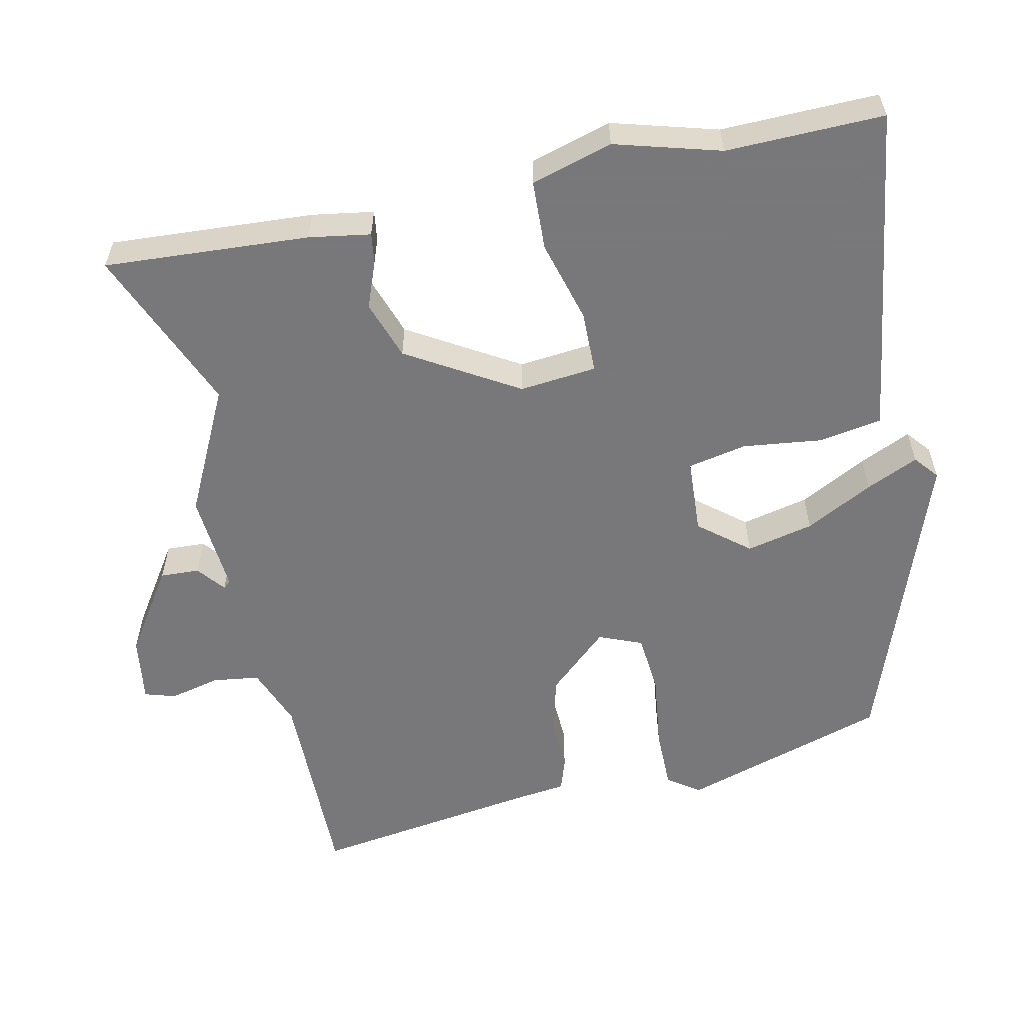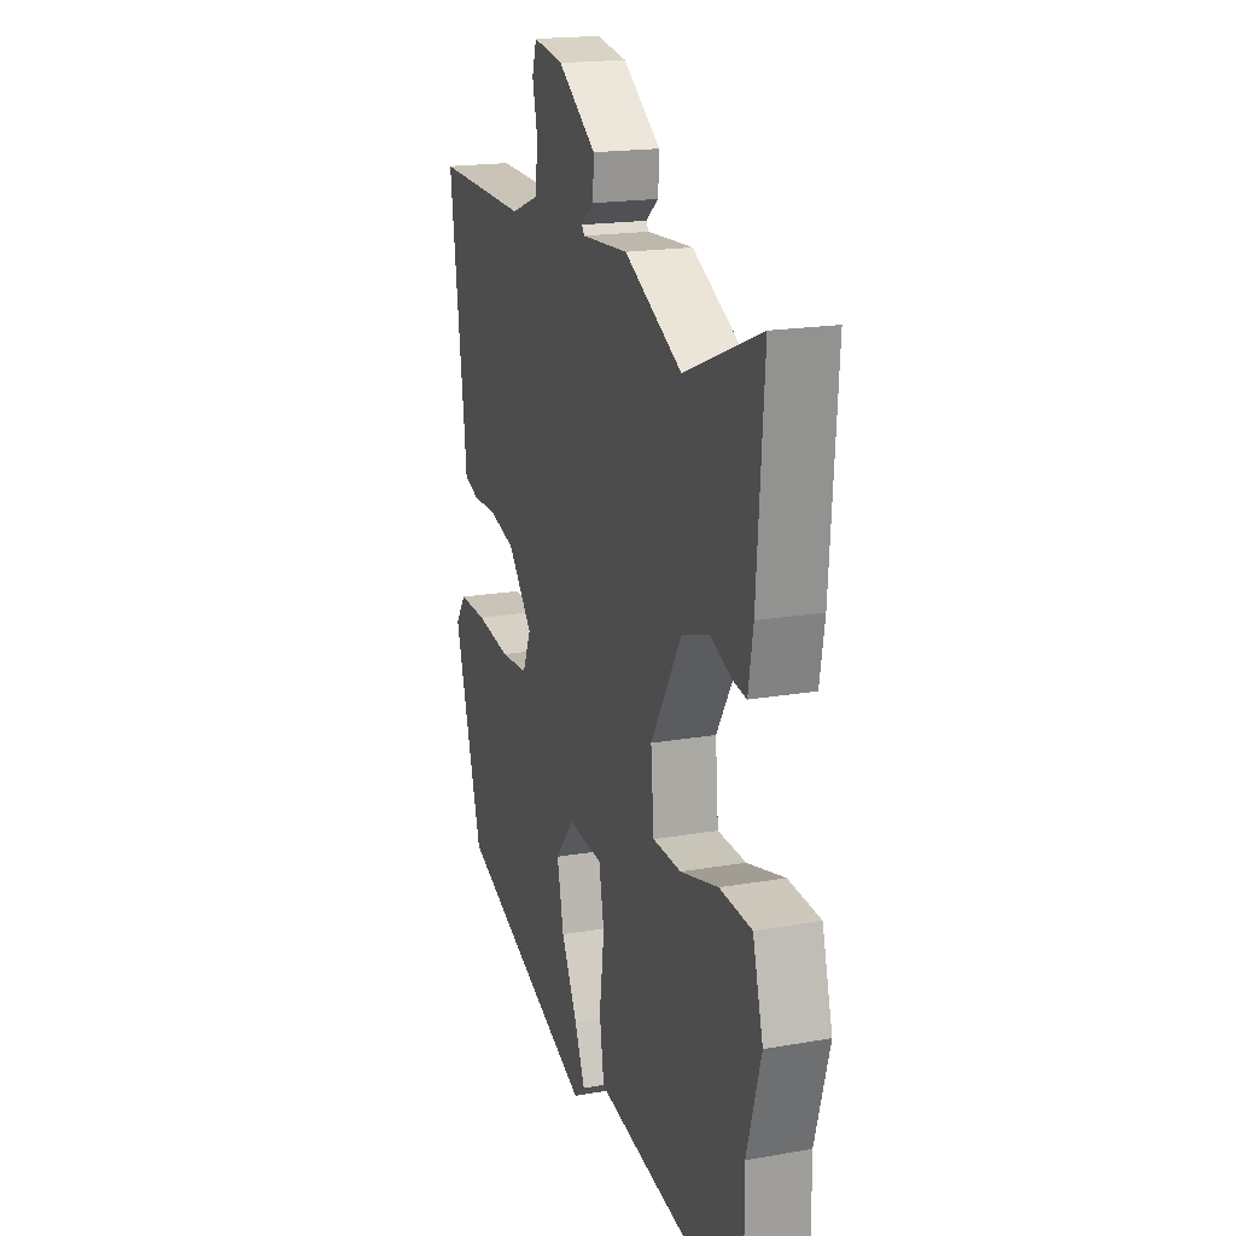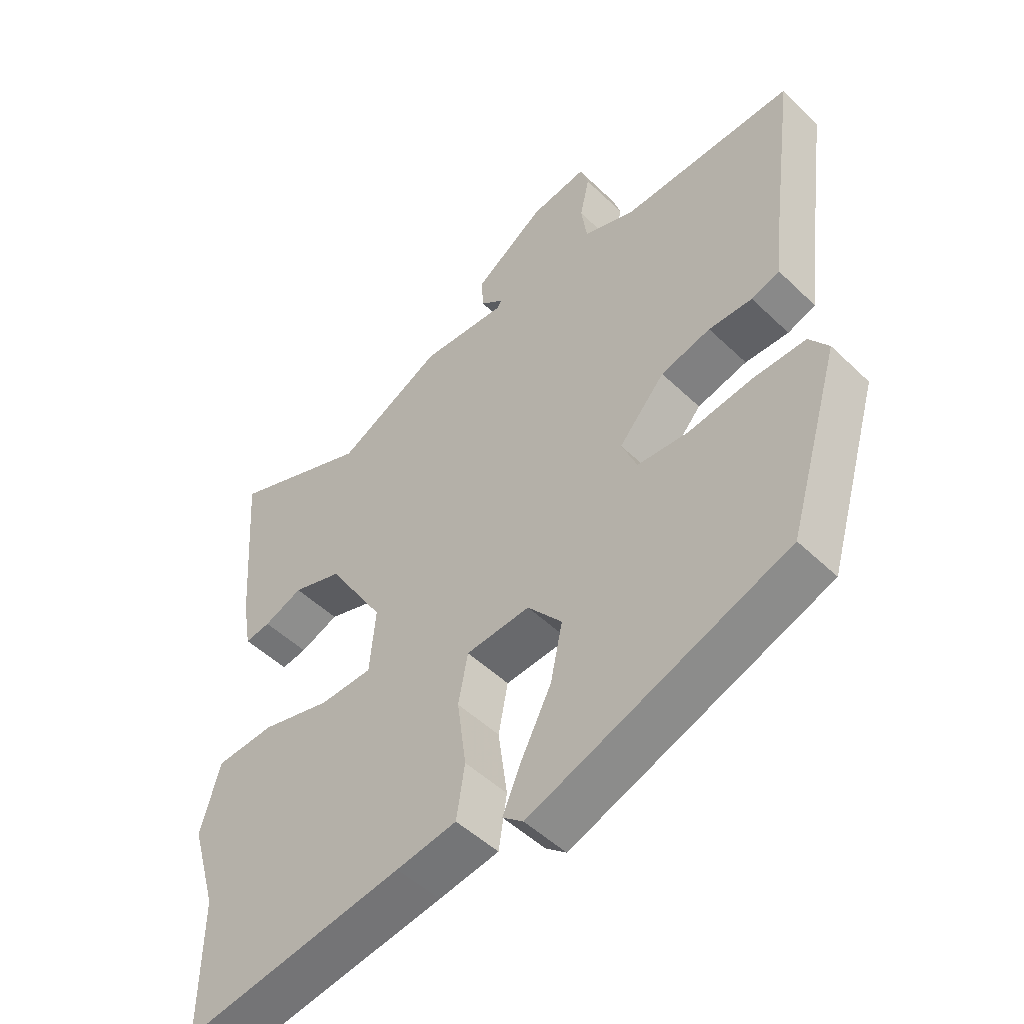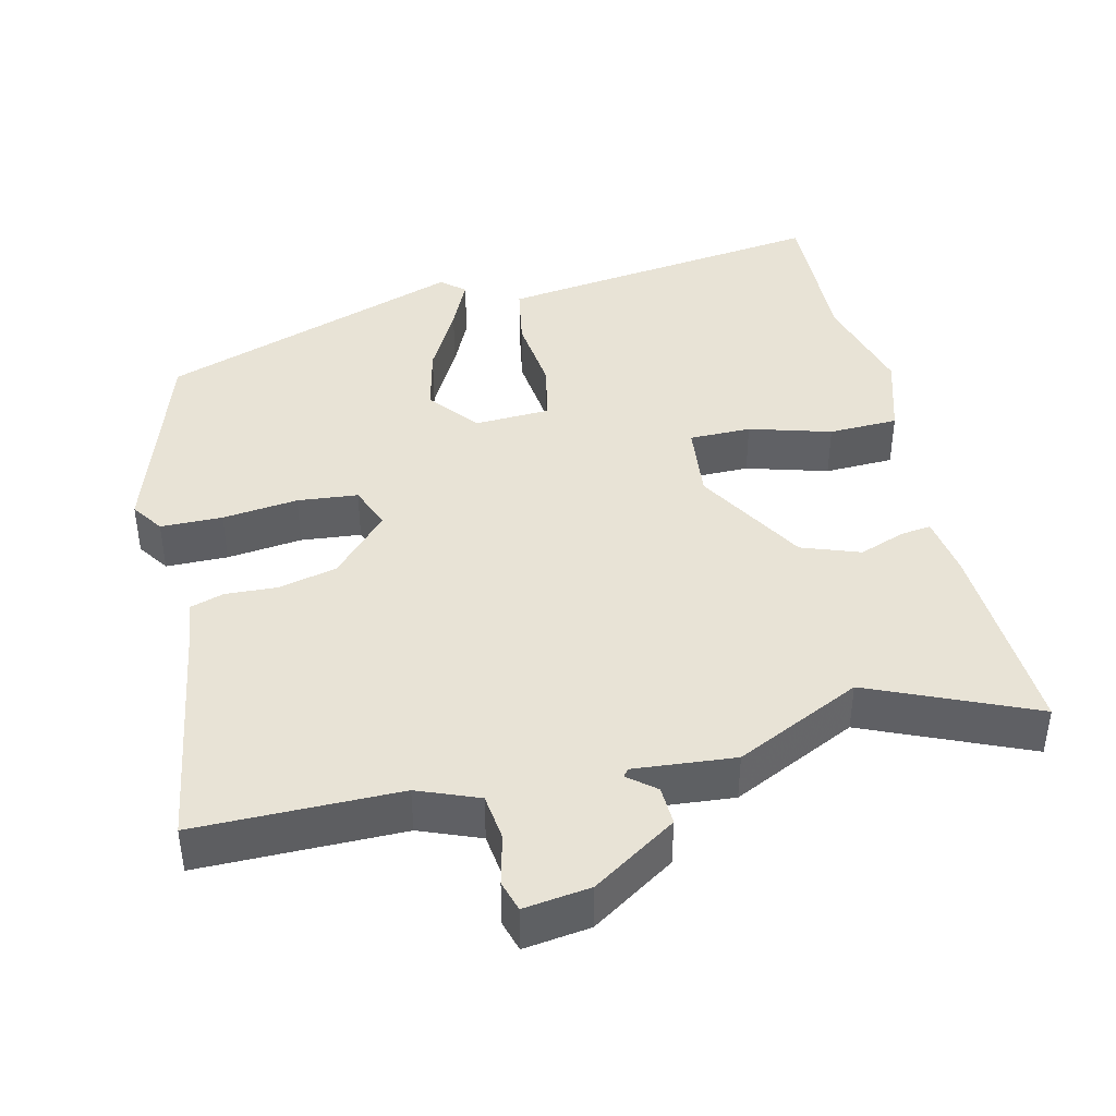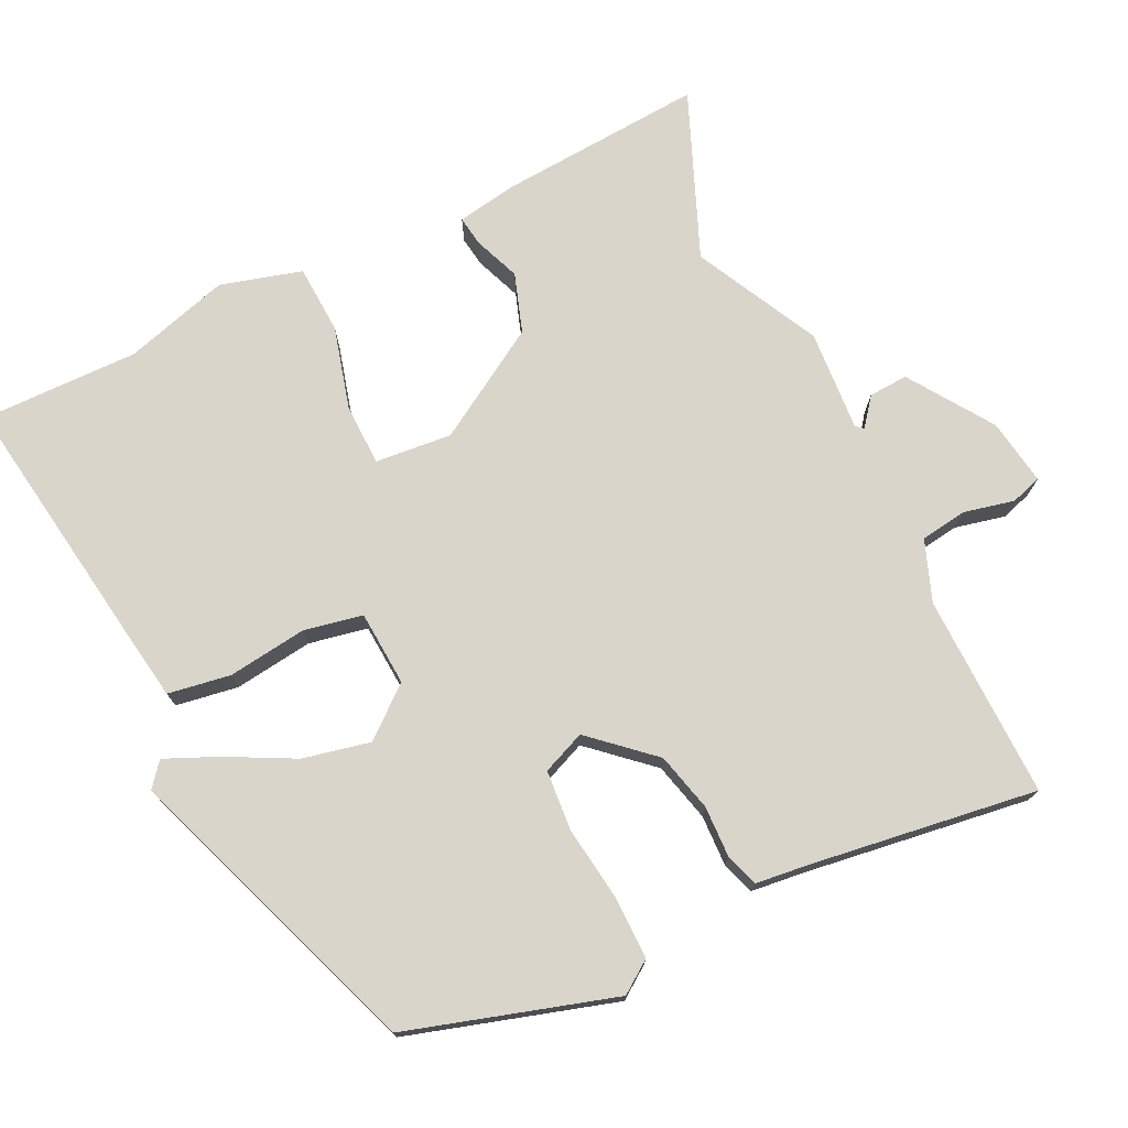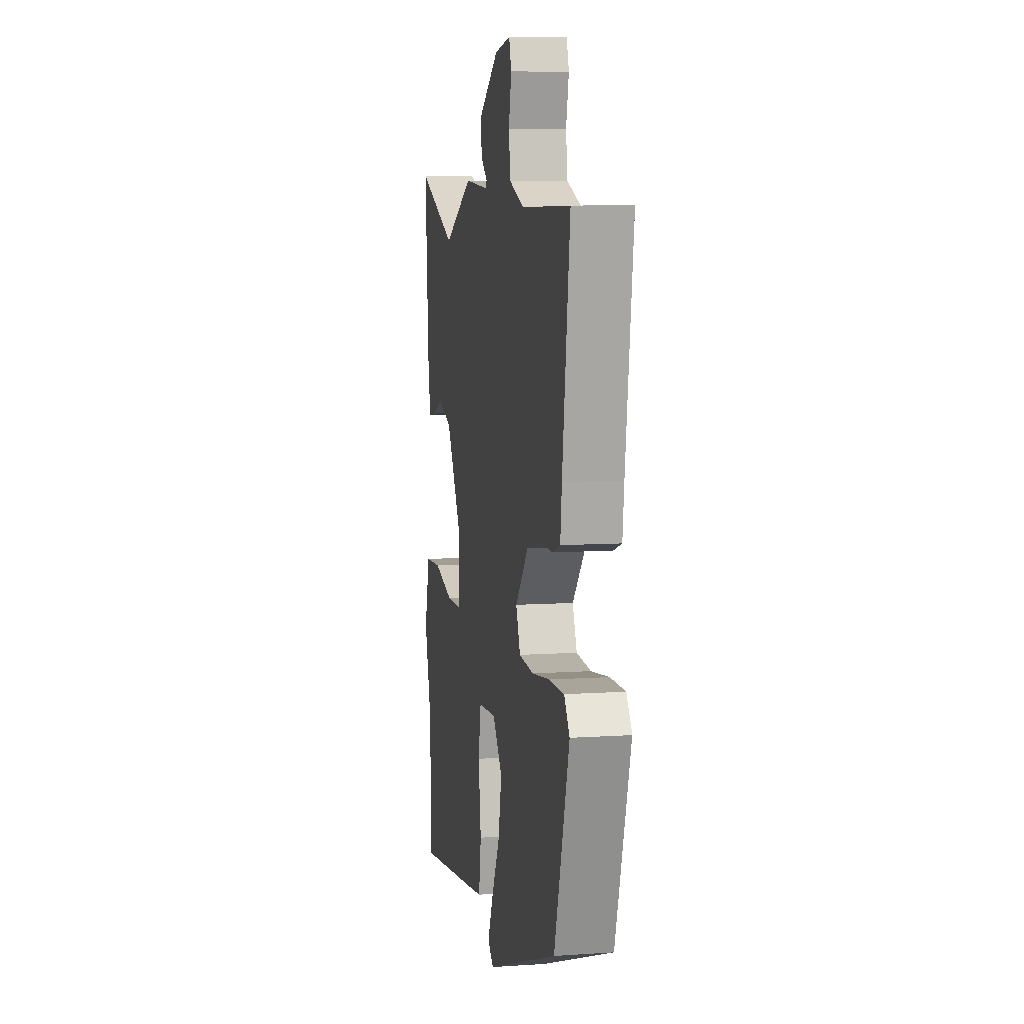
<metadata>
{"format":"obj","ext":"obj","renderer":"f3d","projection":"perspective","resolution":1024,"background":"white","views":[{"elev":-57.6,"azim":102.8,"up":"+Y"},{"elev":18.7,"azim":71.6,"up":"+Z"},{"elev":-49.8,"azim":-136.5,"up":"+Z"},{"elev":41.9,"azim":-12.0,"up":"+Y"},{"elev":74.5,"azim":-115.6,"up":"+Y"},{"elev":8.2,"azim":-100.5,"up":"+Z"}]}
</metadata>
<code>
v 0.498 0.07 -0.312
v 0.5 0.07 -0.52
v 0.154 0.07 -0.467
v 0.06 0.07 -0.452
v 0.047 0.07 -0.369
v 0.061 0.07 -0.264
v 0.046 0.07 -0.186
v -0.054 0.07 -0.179
v -0.108 0.07 -0.244
v -0.089 0.07 -0.333
v -0.043 0.07 -0.423
v -0.013 0.07 -0.492
v -0.045 0.07 -0.518
v -0.446 0.07 -0.369
v -0.528 0.07 -0.095
v -0.498 0.07 -0.053
v -0.416 0.07 -0.054
v -0.316 0.07 -0.068
v -0.236 0.07 -0.062
v -0.212 0.07 -0.005
v -0.284 0.07 0.076
v -0.362 0.07 0.096
v -0.43 0.07 0.094
v -0.474 0.07 0.109
v -0.482 0.07 0.18
v -0.523 0.07 0.48
v -0.253 0.07 0.474
v -0.172 0.07 0.504
v -0.163 0.07 0.566
v -0.178 0.07 0.633
v -0.165 0.07 0.674
v -0.077 0.07 0.66
v 0.033 0.07 0.585
v 0.03 0.07 0.533
v -0.007 0.07 0.504
v 0.001 0.07 0.494
v 0.135 0.07 0.503
v 0.3 0.07 0.419
v 0.519 0.07 0.508
v 0.499 0.07 0.237
v 0.485 0.07 0.156
v 0.445 0.07 0.162
v 0.384 0.07 0.186
v 0.306 0.07 0.16
v 0.217 0.07 0.015
v 0.226 0.07 -0.087
v 0.308 0.07 -0.089
v 0.417 0.07 -0.06
v 0.509 0.07 -0.065
v 0.539 0.07 -0.173
v 0.498 0 -0.312
v 0.5 0 -0.52
v 0.154 0 -0.467
v 0.06 0 -0.452
v 0.047 0 -0.369
v 0.061 0 -0.264
v 0.046 0 -0.186
v -0.054 0 -0.179
v -0.108 0 -0.244
v -0.089 0 -0.333
v -0.043 0 -0.423
v -0.013 0 -0.492
v -0.045 0 -0.518
v -0.446 0 -0.369
v -0.528 0 -0.095
v -0.498 0 -0.053
v -0.416 0 -0.054
v -0.316 0 -0.068
v -0.236 0 -0.062
v -0.212 0 -0.005
v -0.284 0 0.076
v -0.362 0 0.096
v -0.43 0 0.094
v -0.474 0 0.109
v -0.482 0 0.18
v -0.523 0 0.48
v -0.253 0 0.474
v -0.172 0 0.504
v -0.163 0 0.566
v -0.178 0 0.633
v -0.165 0 0.674
v -0.077 0 0.66
v 0.033 0 0.585
v 0.03 0 0.533
v -0.007 0 0.504
v 0.001 0 0.494
v 0.135 0 0.503
v 0.3 0 0.419
v 0.519 0 0.508
v 0.499 0 0.237
v 0.485 0 0.156
v 0.445 0 0.162
v 0.384 0 0.186
v 0.306 0 0.16
v 0.217 0 0.015
v 0.226 0 -0.087
v 0.308 0 -0.089
v 0.417 0 -0.06
v 0.509 0 -0.065
v 0.539 0 -0.173
f 49 50 1
f 48 49 1
f 47 48 1
f 4 5 6
f 3 4 6
f 2 3 6
f 1 2 6
f 47 1 6
f 46 47 6
f 45 46 6 7
f 44 45 7 8
f 41 42 43
f 40 41 43
f 39 40 43
f 38 39 43
f 38 43 44
f 37 38 44
f 36 37 44
f 33 34 35
f 32 33 35
f 31 32 35
f 30 31 35
f 29 30 35
f 28 29 35 36
f 36 44 8
f 28 36 8
f 27 28 8
f 22 23 24 25
f 25 26 27
f 22 25 27
f 21 22 27
f 16 17 18
f 15 16 18
f 14 15 18
f 13 14 18
f 12 13 18
f 11 12 18
f 10 11 18
f 9 10 18 19
f 8 9 19 20
f 8 20 21 27
f 51 100 99
f 51 99 98
f 51 98 97
f 56 55 54
f 56 54 53
f 56 53 52
f 56 52 51
f 56 51 97
f 56 97 96
f 57 56 96 95
f 58 57 95 94
f 93 92 91
f 93 91 90
f 93 90 89
f 93 89 88
f 94 93 88
f 94 88 87
f 94 87 86
f 85 84 83
f 85 83 82
f 85 82 81
f 85 81 80
f 85 80 79
f 86 85 79 78
f 58 94 86
f 58 86 78
f 58 78 77
f 75 74 73 72
f 77 76 75
f 77 75 72
f 77 72 71
f 68 67 66
f 68 66 65
f 68 65 64
f 68 64 63
f 68 63 62
f 68 62 61
f 68 61 60
f 69 68 60 59
f 70 69 59 58
f 77 71 70 58
f 1 51 52 2
f 2 52 53 3
f 3 53 54 4
f 4 54 55 5
f 5 55 56 6
f 6 56 57 7
f 7 57 58 8
f 8 58 59 9
f 9 59 60 10
f 10 60 61 11
f 11 61 62 12
f 12 62 63 13
f 13 63 64 14
f 14 64 65 15
f 15 65 66 16
f 16 66 67 17
f 17 67 68 18
f 18 68 69 19
f 19 69 70 20
f 20 70 71 21
f 21 71 72 22
f 22 72 73 23
f 23 73 74 24
f 24 74 75 25
f 25 75 76 26
f 26 76 77 27
f 27 77 78 28
f 28 78 79 29
f 29 79 80 30
f 30 80 81 31
f 31 81 82 32
f 32 82 83 33
f 33 83 84 34
f 34 84 85 35
f 35 85 86 36
f 36 86 87 37
f 37 87 88 38
f 38 88 89 39
f 39 89 90 40
f 40 90 91 41
f 41 91 92 42
f 42 92 93 43
f 43 93 94 44
f 44 94 95 45
f 45 95 96 46
f 46 96 97 47
f 47 97 98 48
f 48 98 99 49
f 49 99 100 50
f 50 100 51 1

</code>
